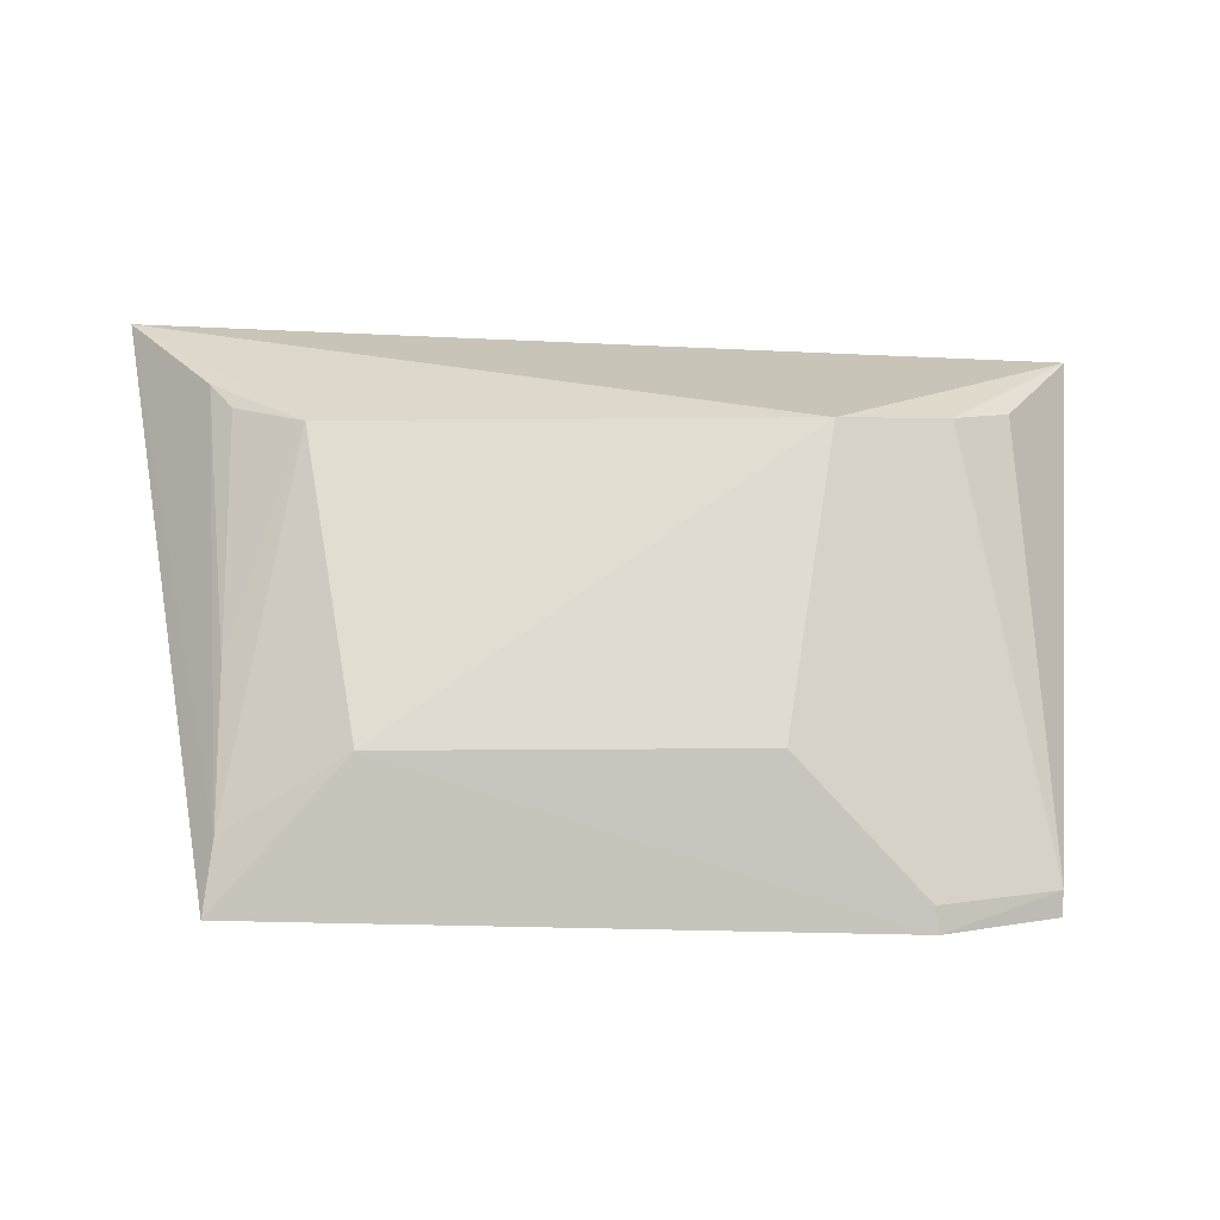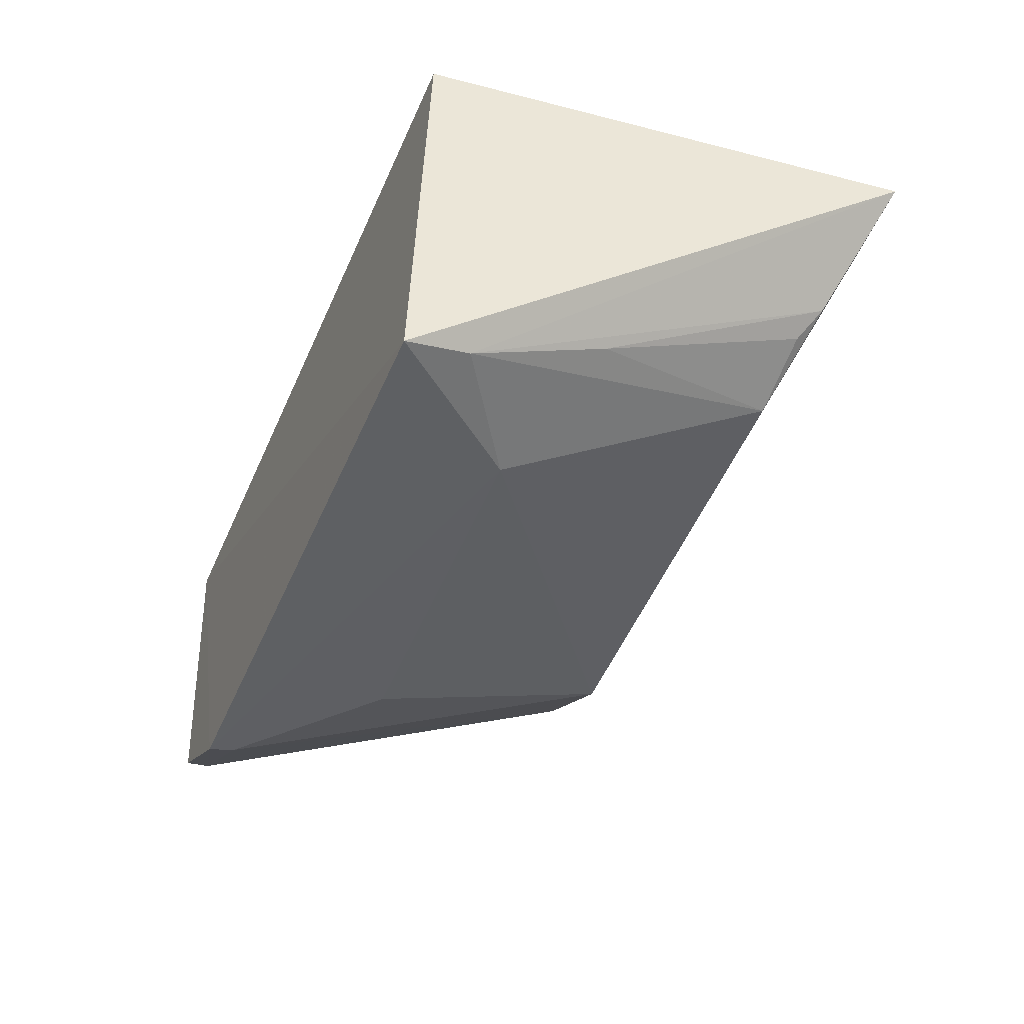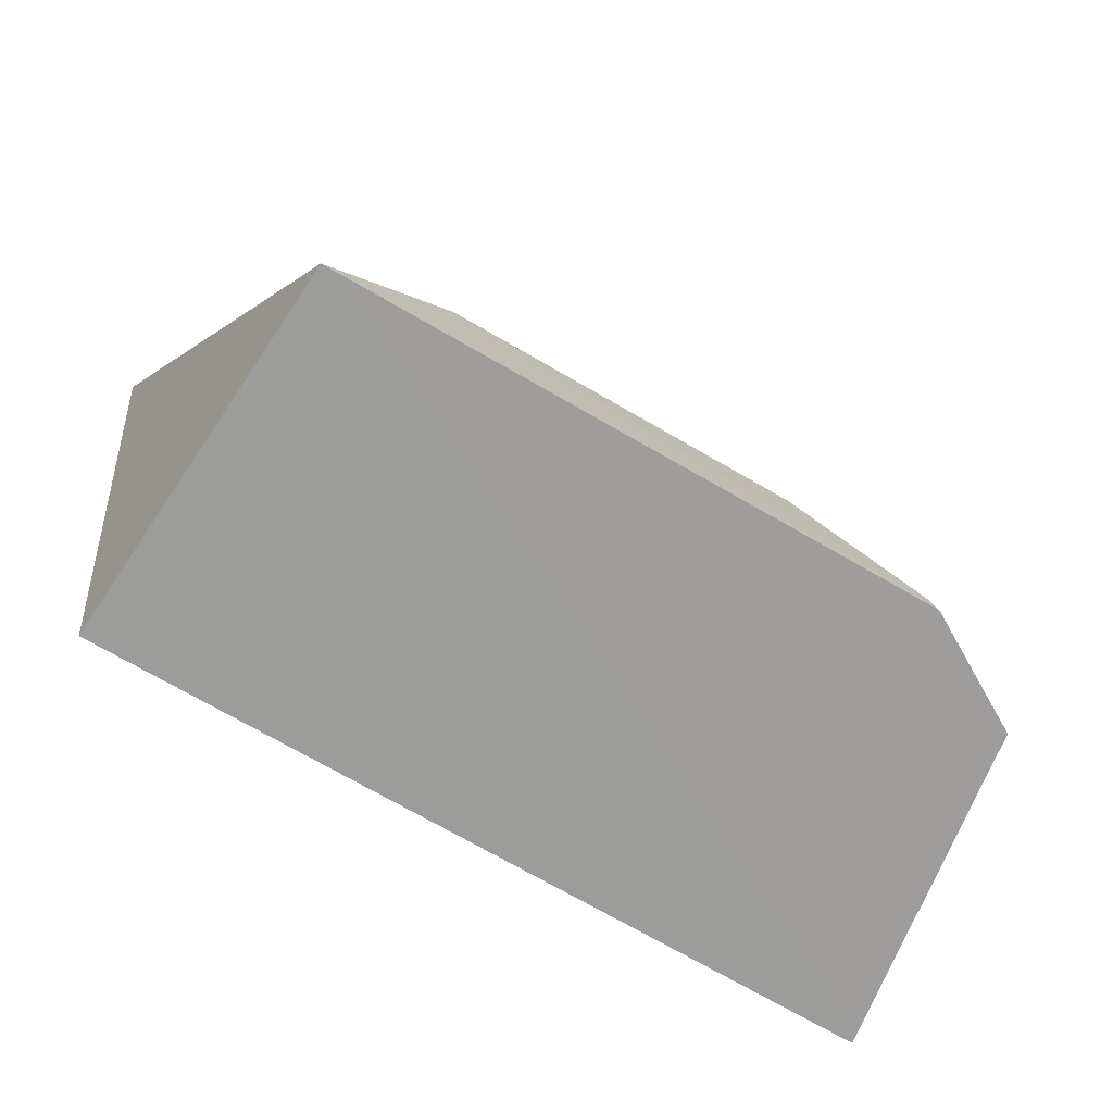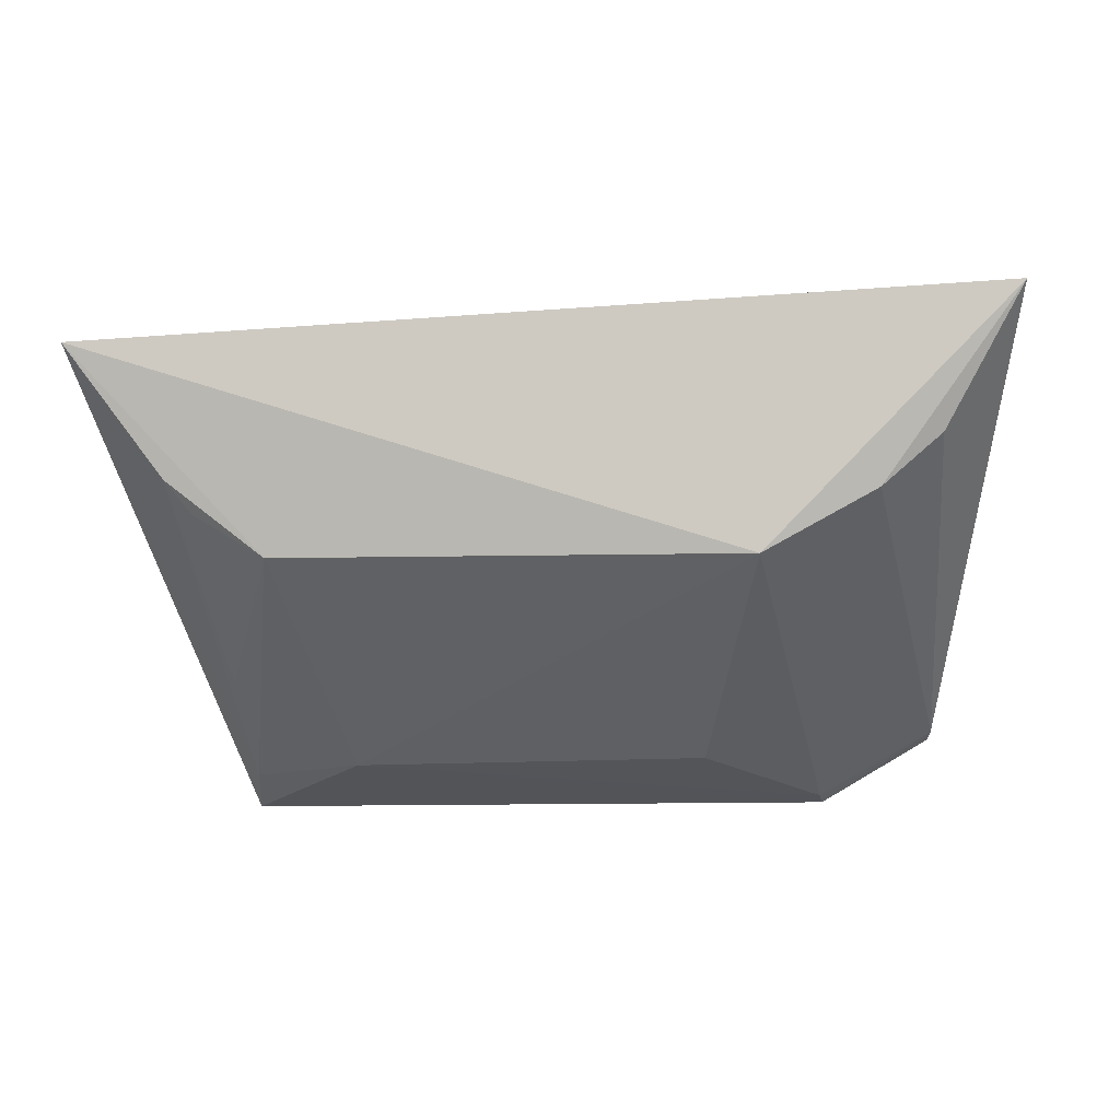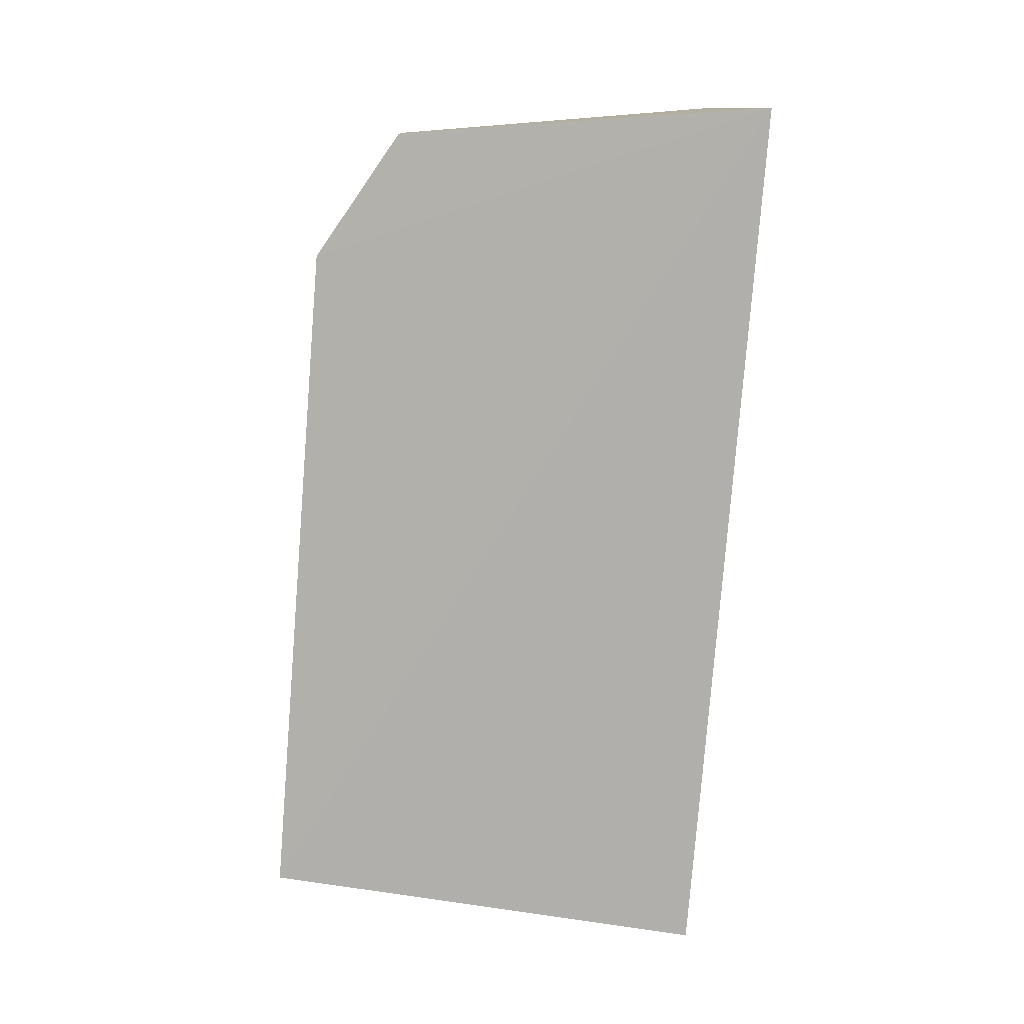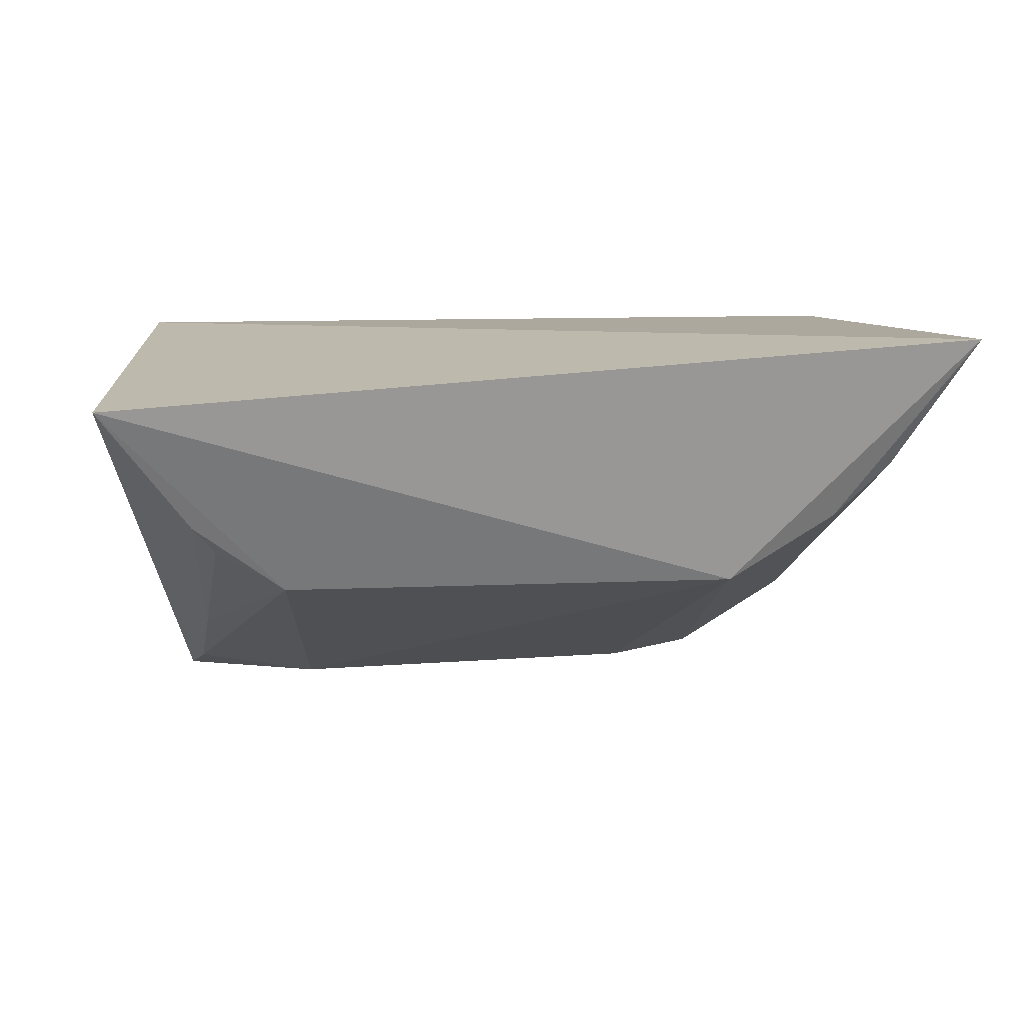
<metadata>
{"format":"obj","ext":"obj","renderer":"f3d","projection":"perspective","resolution":1024,"background":"white","views":[{"elev":6.7,"azim":-1.3,"up":"+Z"},{"elev":-46.4,"azim":-110.9,"up":"+Y"},{"elev":-69.7,"azim":-29.8,"up":"+Z"},{"elev":-17.5,"azim":3.6,"up":"+Y"},{"elev":-80.0,"azim":85.5,"up":"+Z"},{"elev":8.0,"azim":-11.8,"up":"+Y"}]}
</metadata>
<code>
v -0.09077 -0.02362 0.04496
v -0.09765 -0.03527 0.04097
v -0.0918 -0.02306 0.003303
v -0.1628 -0.02309 0.005725
v -0.1694 -0.02855 0.04823
v -0.1601 -0.05867 0.005321
v -0.09619 -0.05266 0.003674
v -0.1129 -0.04546 0.04112
v -0.09605 -0.05236 0.005726
v -0.1064 -0.05865 0.003911
v -0.103 -0.03988 0.04084
v -0.1535 -0.04501 0.04087
v -0.1068 -0.05841 0.006065
v -0.1615 -0.03896 0.04349
v -0.149 -0.0574 0.01751
v -0.1593 -0.05678 0.01108
v -0.1176 -0.05715 0.01753
v -0.1595 -0.04136 0.04173
v -0.1594 -0.05095 0.02297
f 1 3 4
f 5 1 4
f 6 4 3
f 6 5 4
f 8 1 5
f 9 1 2
f 9 7 3
f 9 3 1
f 10 6 3
f 10 3 7
f 10 7 9
f 11 2 1
f 11 1 8
f 11 9 2
f 12 8 5
f 13 10 9
f 13 11 8
f 13 9 11
f 14 12 5
f 15 8 12
f 15 6 10
f 15 10 13
f 16 14 5
f 16 5 6
f 16 15 12
f 16 6 15
f 17 15 13
f 17 13 8
f 17 8 15
f 18 12 14
f 19 16 12
f 19 12 18
f 19 18 14
f 19 14 16

</code>
